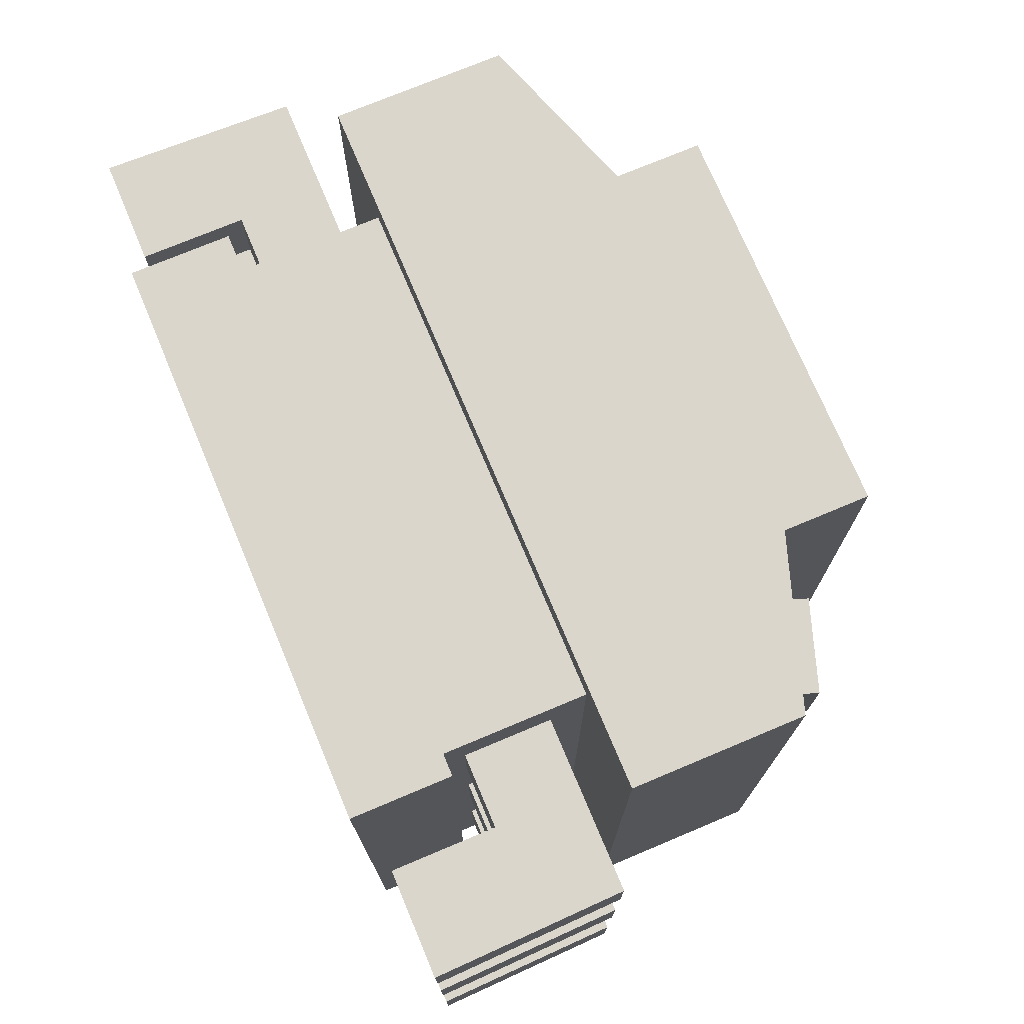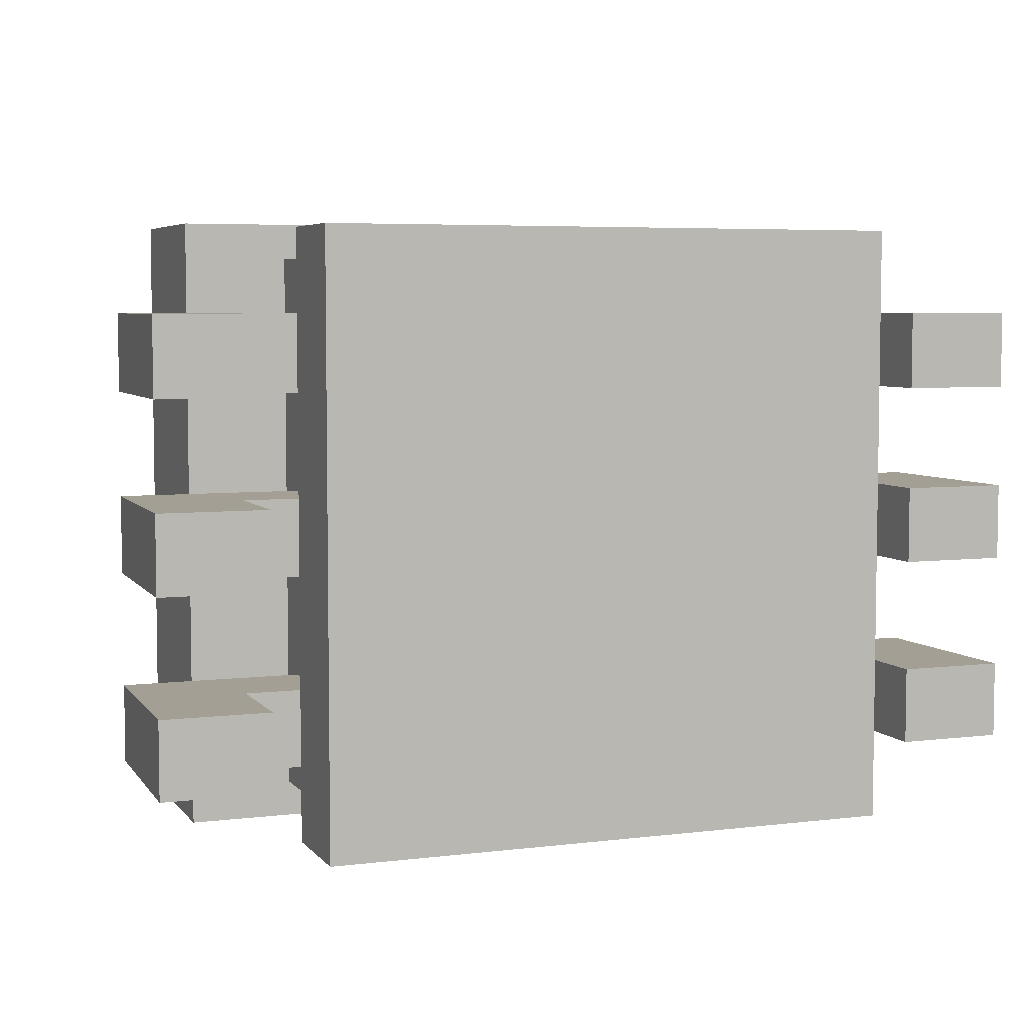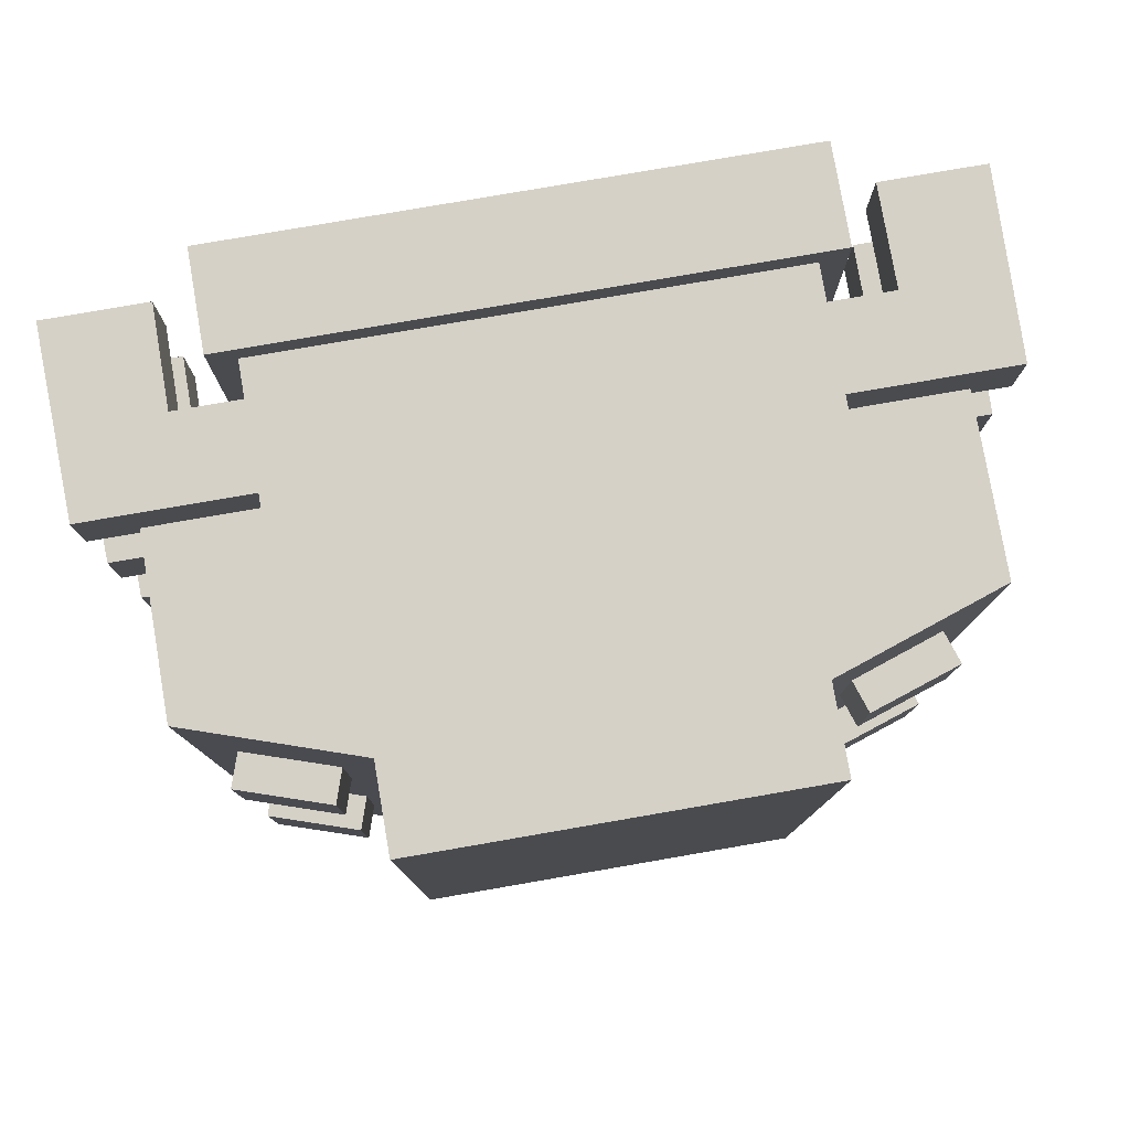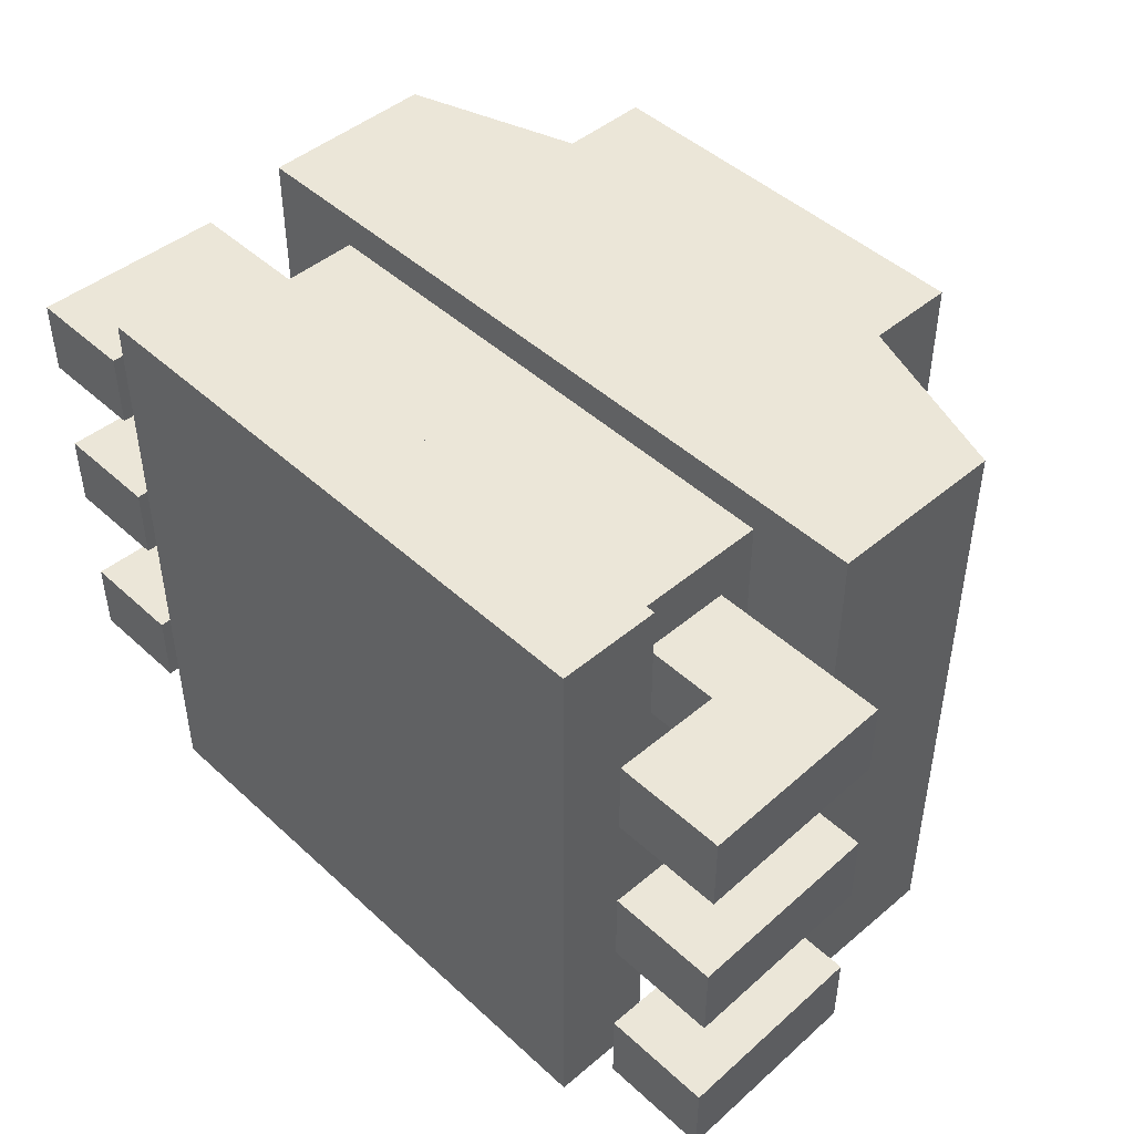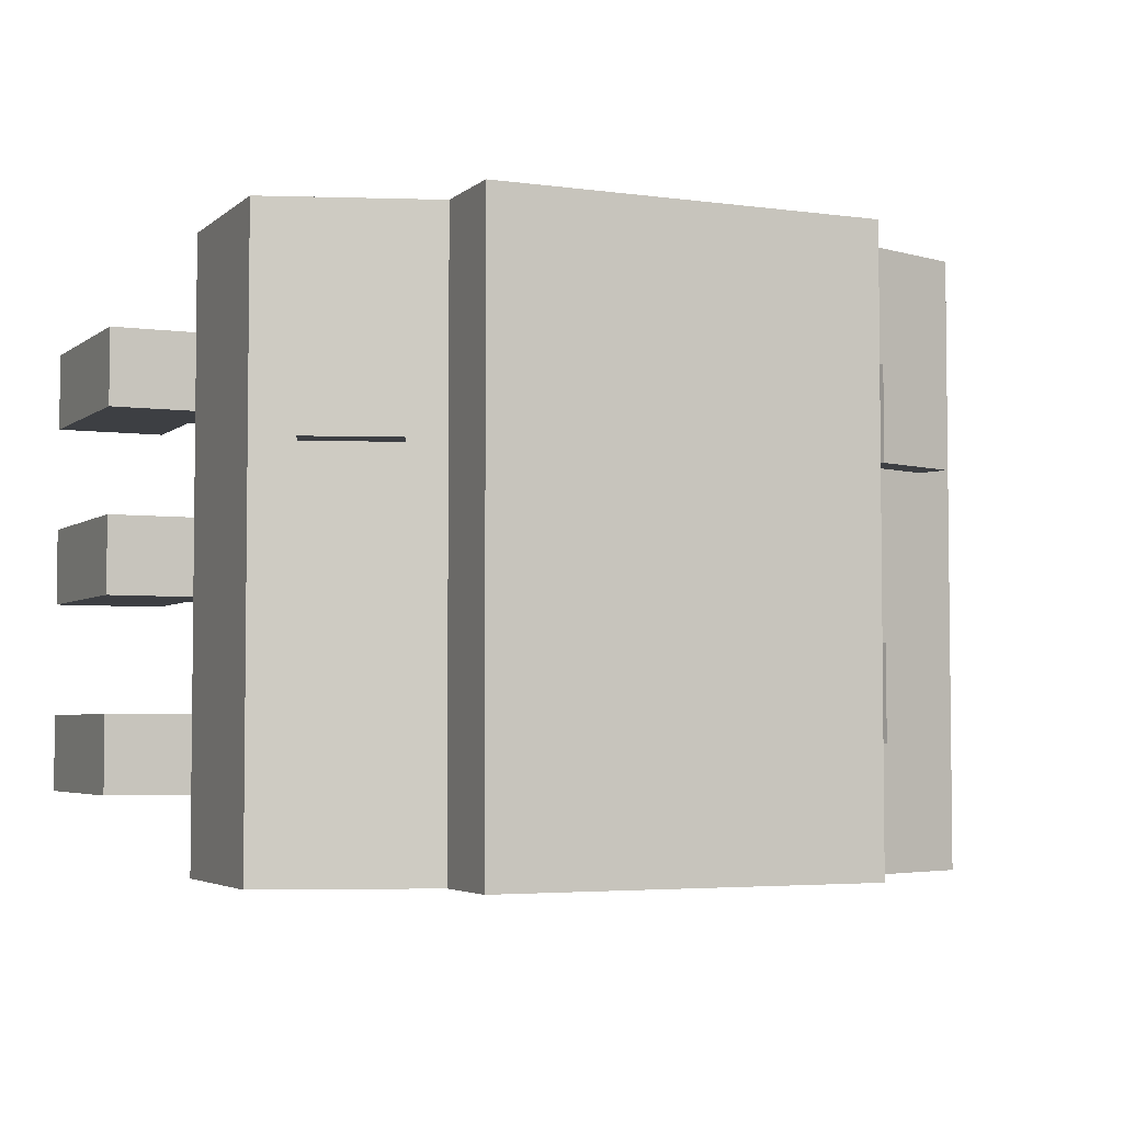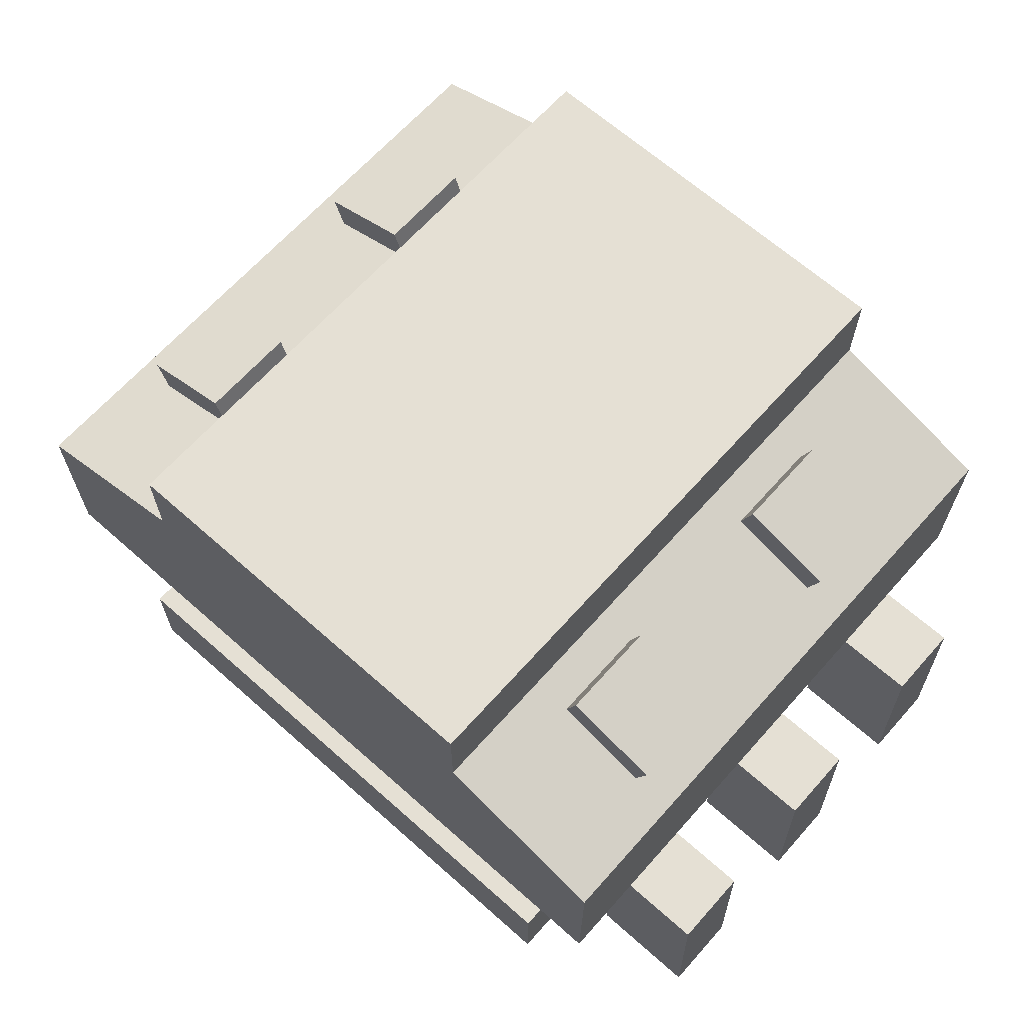
<metadata>
{"format":"obj","ext":"obj","renderer":"f3d","projection":"perspective","resolution":1024,"background":"white","views":[{"elev":73.9,"azim":67.2,"up":"+Z"},{"elev":5.4,"azim":-20.8,"up":"+Z"},{"elev":78.9,"azim":170.2,"up":"+Z"},{"elev":46.4,"azim":46.2,"up":"+Z"},{"elev":-4.1,"azim":155.9,"up":"+Z"},{"elev":65.8,"azim":41.7,"up":"+Y"}]}
</metadata>
<code>
v 0.6765 0.8095 0.3288
v 0.5135 0.8095 0.3288
v 0.6684 1.105 0.3288
v 0.5135 0.9699 0.3288
v 0.6684 1.105 0.2125
v 0.5135 0.9699 0.2125
v 0.6765 0.8095 0.2125
v 0.5135 0.8095 0.2125
v 0.391 0.9699 0.3288
v 0.391 0.9699 0.2125
v 0.391 1.105 0.2125
v 0.391 1.105 0.3288
v 0.6765 0.8095 0.0558
v 0.5135 0.8095 0.0558
v 0.6684 1.105 0.0558
v 0.5135 0.9699 0.0558
v 0.6684 1.105 -0.06059
v 0.5135 0.9699 -0.06059
v 0.6765 0.8095 -0.06059
v 0.5135 0.8095 -0.06059
v 0.391 0.9699 0.0558
v 0.391 0.9699 -0.06059
v 0.391 1.105 -0.06059
v 0.391 1.105 0.0558
v 0.6765 0.8095 -0.2313
v 0.5135 0.8095 -0.2313
v 0.6684 1.105 -0.2313
v 0.5135 0.9699 -0.2313
v 0.6684 1.105 -0.3476
v 0.5135 0.9699 -0.3476
v 0.6765 0.8095 -0.3476
v 0.5135 0.8095 -0.3476
v 0.391 0.9699 -0.2313
v 0.391 0.9699 -0.3476
v 0.391 1.105 -0.3476
v 0.391 1.105 -0.2313
v -0.6765 0.8095 0.3288
v -0.5135 0.8095 0.3288
v -0.6684 1.105 0.3288
v -0.5135 0.9699 0.3288
v -0.6684 1.105 0.2125
v -0.5135 0.9699 0.2125
v -0.6765 0.8095 0.2125
v -0.5135 0.8095 0.2125
v -0.391 0.9699 0.3288
v -0.391 0.9699 0.2125
v -0.391 1.105 0.2125
v -0.391 1.105 0.3288
v -0.6765 0.8095 0.05579
v -0.5135 0.8095 0.05579
v -0.6684 1.105 0.05579
v -0.5135 0.9699 0.05579
v -0.6684 1.105 -0.0606
v -0.5135 0.9699 -0.0606
v -0.6765 0.8095 -0.0606
v -0.5135 0.8095 -0.0606
v -0.391 0.9699 0.05579
v -0.391 0.9699 -0.0606
v -0.391 1.105 -0.0606
v -0.391 1.105 0.05579
v -0.6765 0.8095 -0.2313
v -0.5135 0.8095 -0.2313
v -0.6684 1.105 -0.2313
v -0.5135 0.9699 -0.2313
v -0.6684 1.105 -0.3477
v -0.5135 0.9699 -0.3477
v -0.6765 0.8095 -0.3477
v -0.5135 0.8095 -0.3477
v -0.391 0.9699 -0.2313
v -0.391 0.9699 -0.3477
v -0.391 1.105 -0.3477
v -0.391 1.105 -0.2313
v -0.5533 1.159 0.4651
v 0.5551 1.159 0.4651
v -0.2984 1.641 0.4651
v 0.3002 1.641 0.4651
v -0.2984 1.641 -0.4651
v 0.3002 1.641 -0.4651
v -0.5533 1.159 -0.4651
v 0.5551 1.159 -0.4651
v -0.2984 1.509 0.4651
v -0.2984 1.509 -0.4651
v 0.3002 1.509 -0.4651
v 0.3002 1.509 0.4651
v 0.5551 1.423 0.4651
v -0.5533 1.423 0.4651
v -0.5533 1.423 -0.4651
v 0.5551 1.423 -0.4651
v -0.2576 1.641 0.4017
v 0.2594 1.641 0.4017
v 0.2594 1.641 -0.4017
v -0.2576 1.641 -0.4017
v -0.4879 1.445 0.278
v -0.3503 1.49 0.278
v -0.5044 1.495 0.278
v -0.3668 1.54 0.278
v -0.5044 1.495 0.133
v -0.3668 1.54 0.133
v -0.4879 1.445 0.133
v -0.3503 1.49 0.133
v -0.4879 1.445 -0.1285
v -0.3503 1.49 -0.1285
v -0.5044 1.495 -0.1285
v -0.3668 1.54 -0.1285
v -0.5044 1.495 -0.2735
v -0.3668 1.54 -0.2735
v -0.4879 1.445 -0.2735
v -0.3503 1.49 -0.2735
v 0.4929 1.445 0.278
v 0.3554 1.491 0.278
v 0.5096 1.494 0.278
v 0.3721 1.54 0.278
v 0.5096 1.494 0.133
v 0.3721 1.54 0.133
v 0.4929 1.445 0.133
v 0.3554 1.491 0.133
v 0.4929 1.445 -0.1285
v 0.3554 1.491 -0.1285
v 0.5096 1.494 -0.1285
v 0.3721 1.54 -0.1285
v 0.5096 1.494 -0.2735
v 0.3721 1.54 -0.2735
v 0.4929 1.445 -0.2735
v 0.3554 1.491 -0.2735
v -0.3983 1.159 -0.4119
v -0.3983 1.159 0.4119
v 0.4001 1.159 -0.4119
v 0.4001 1.159 0.4119
v -0.3983 0.9369 -0.4119
v 0.4001 0.9369 -0.4119
v 0.4001 0.9369 0.4119
v -0.3983 0.9369 0.4119
v -0.4391 0.7831 -0.454
v -0.4391 0.7831 0.454
v 0.4409 0.7831 -0.454
v 0.4409 0.7831 0.454
v -0.4391 0.9369 0.454
v -0.4391 0.9369 -0.454
v 0.4409 0.9369 -0.454
v 0.4409 0.9369 0.454
f 1 3 4 2
f 5 7 8 6
f 2 4 6 8
f 7 5 3 1
f 4 9 10 6
f 6 10 11 5
f 5 11 12 3
f 3 12 9 4
f 13 15 16 14
f 17 19 20 18
f 14 16 18 20
f 19 17 15 13
f 16 21 22 18
f 18 22 23 17
f 17 23 24 15
f 15 24 21 16
f 25 27 28 26
f 29 31 32 30
f 26 28 30 32
f 31 29 27 25
f 28 33 34 30
f 30 34 35 29
f 29 35 36 27
f 27 36 33 28
f 2 8 7 1
f 14 20 19 13
f 26 32 31 25
f 37 38 40 39
f 41 42 44 43
f 38 44 42 40
f 43 37 39 41
f 40 42 46 45
f 42 41 47 46
f 41 39 48 47
f 39 40 45 48
f 49 50 52 51
f 53 54 56 55
f 50 56 54 52
f 55 49 51 53
f 52 54 58 57
f 54 53 59 58
f 53 51 60 59
f 51 52 57 60
f 61 62 64 63
f 65 66 68 67
f 62 68 66 64
f 67 61 63 65
f 64 66 70 69
f 66 65 71 70
f 65 63 72 71
f 63 64 69 72
f 38 37 43 44
f 50 49 55 56
f 62 61 67 68
f 73 74 85 86
f 89 90 91 92
f 74 80 88 85
f 79 73 86 87
f 82 81 75 77
f 84 83 78 76
f 81 84 76 75
f 86 85 84 81
f 87 86 81 82
f 85 88 83 84
f 75 76 90 89
f 76 78 91 90
f 78 77 92 91
f 77 75 89 92
f 93 94 96 95
f 95 96 98 97
f 97 98 100 99
f 94 100 98 96
f 99 93 95 97
f 101 102 104 103
f 103 104 106 105
f 105 106 108 107
f 102 108 106 104
f 107 101 103 105
f 109 111 112 110
f 111 113 114 112
f 113 115 116 114
f 110 112 114 116
f 115 113 111 109
f 117 119 120 118
f 119 121 122 120
f 121 123 124 122
f 118 120 122 124
f 123 121 119 117
f 78 83 82 77
f 88 80 79 87
f 83 88 87 82
f 134 133 135 136
f 73 79 125 126
f 79 80 127 125
f 80 74 128 127
f 74 73 126 128
f 137 138 133 134
f 138 139 135 133
f 139 140 136 135
f 140 137 134 136
f 125 127 130 129
f 127 128 131 130
f 128 126 132 131
f 126 125 129 132
f 132 129 138 137
f 129 130 139 138
f 130 131 140 139
f 131 132 137 140

</code>
